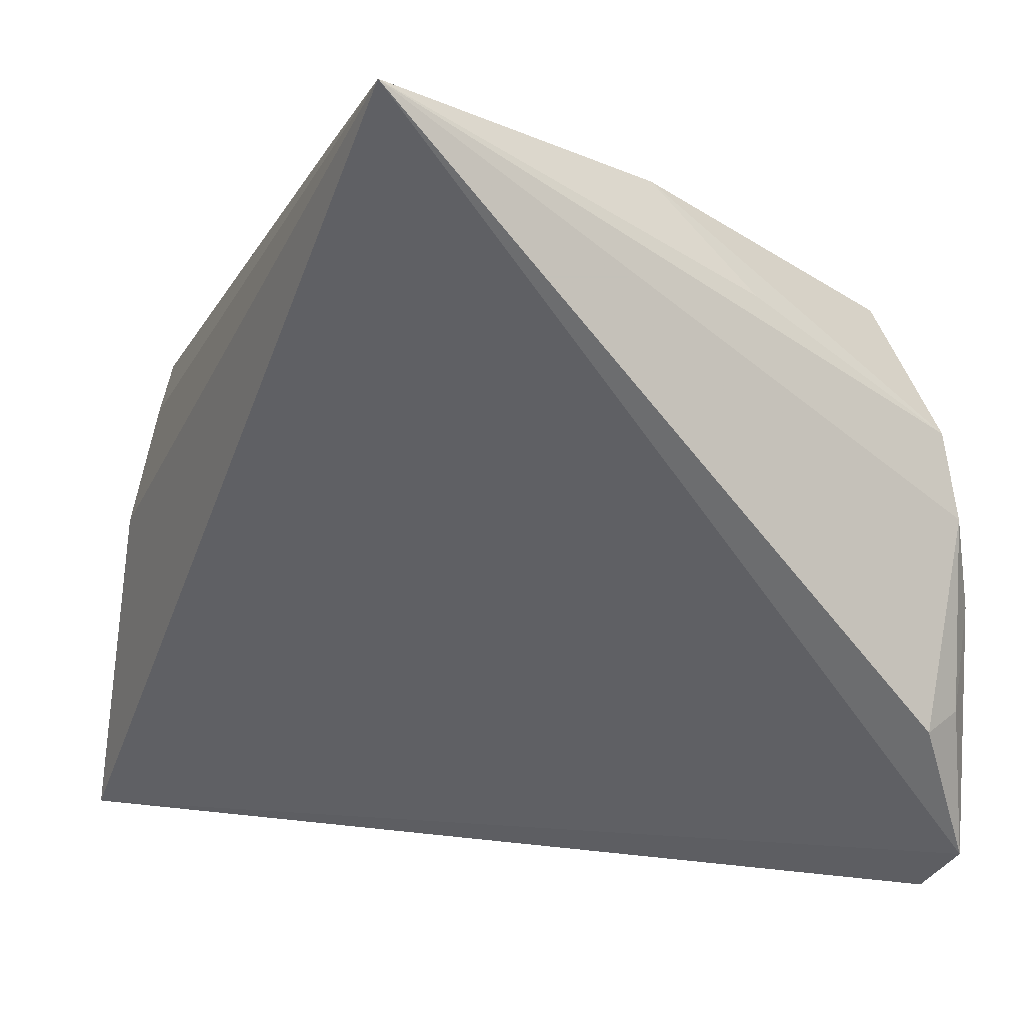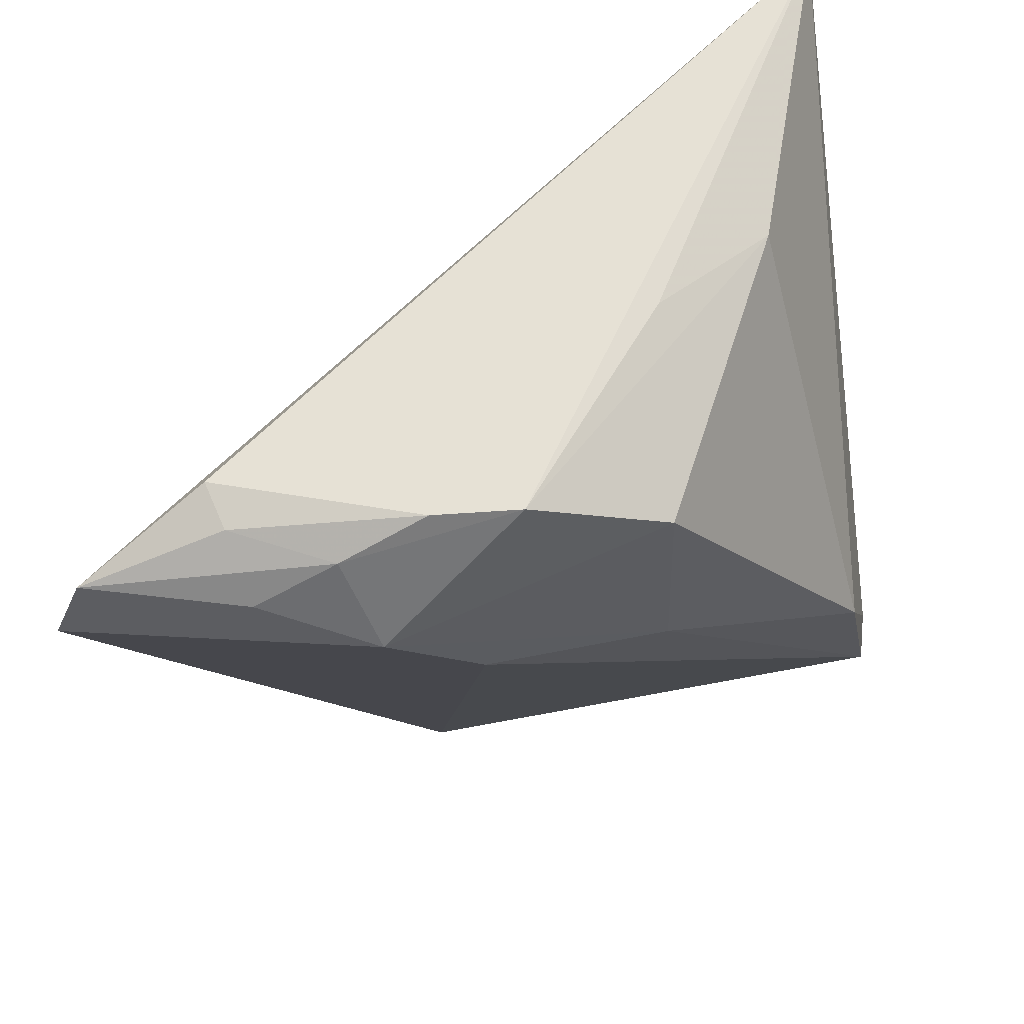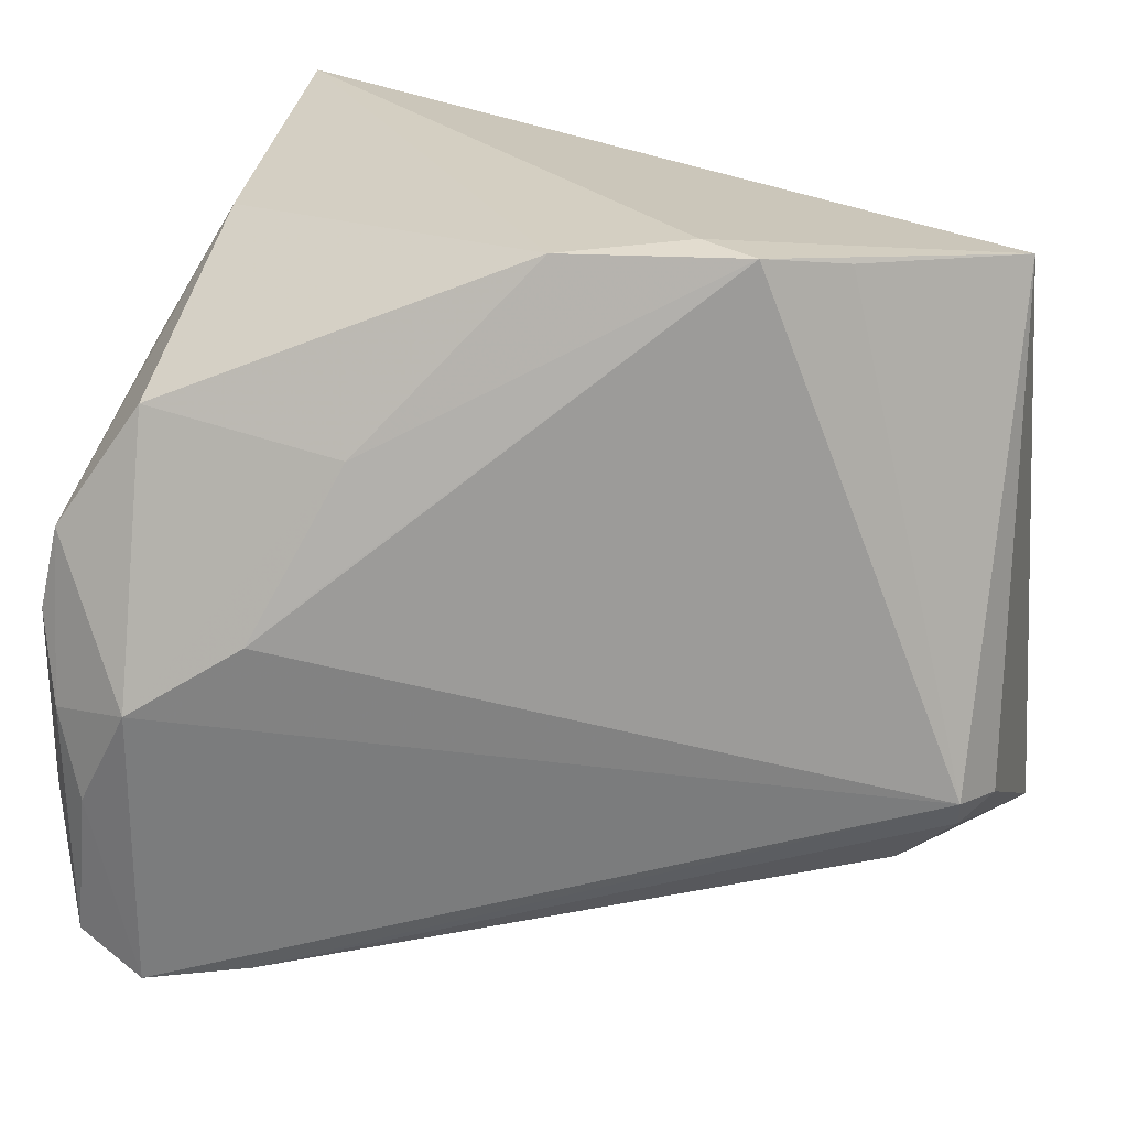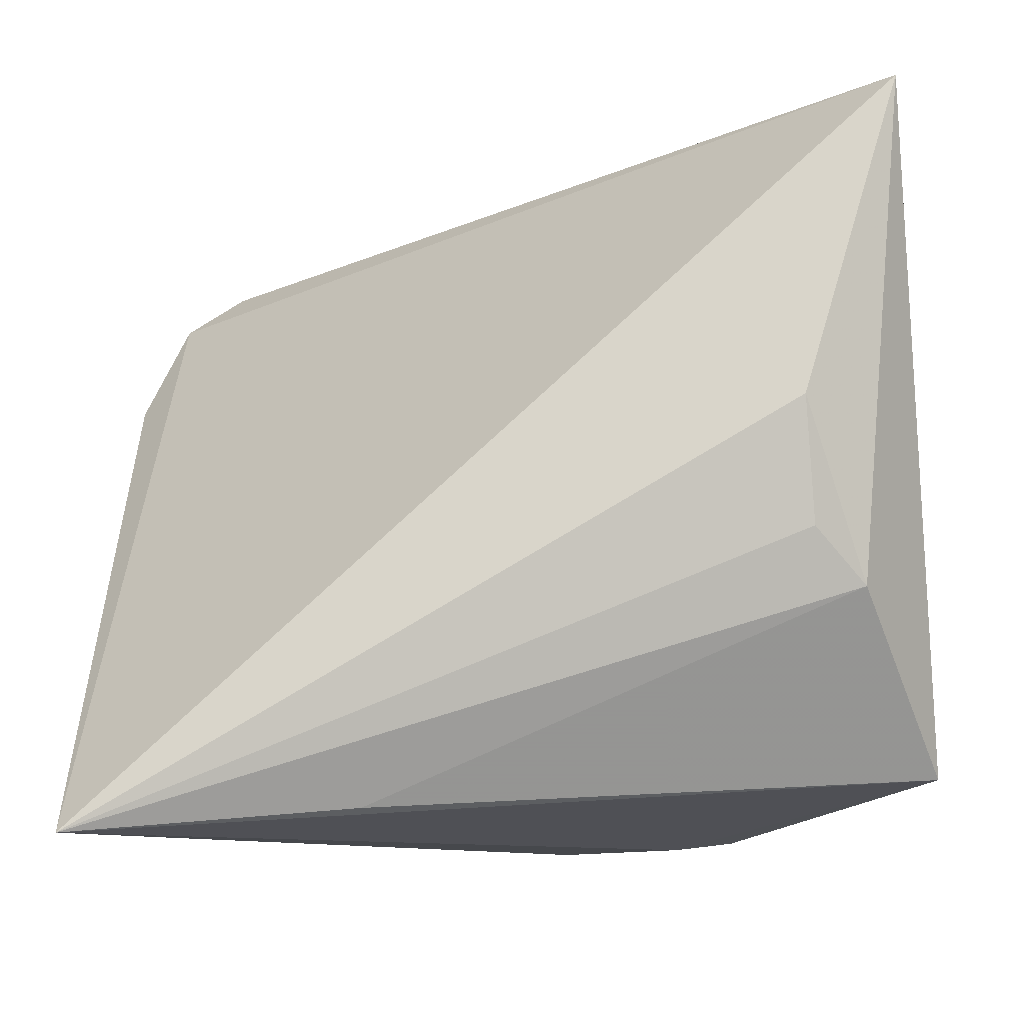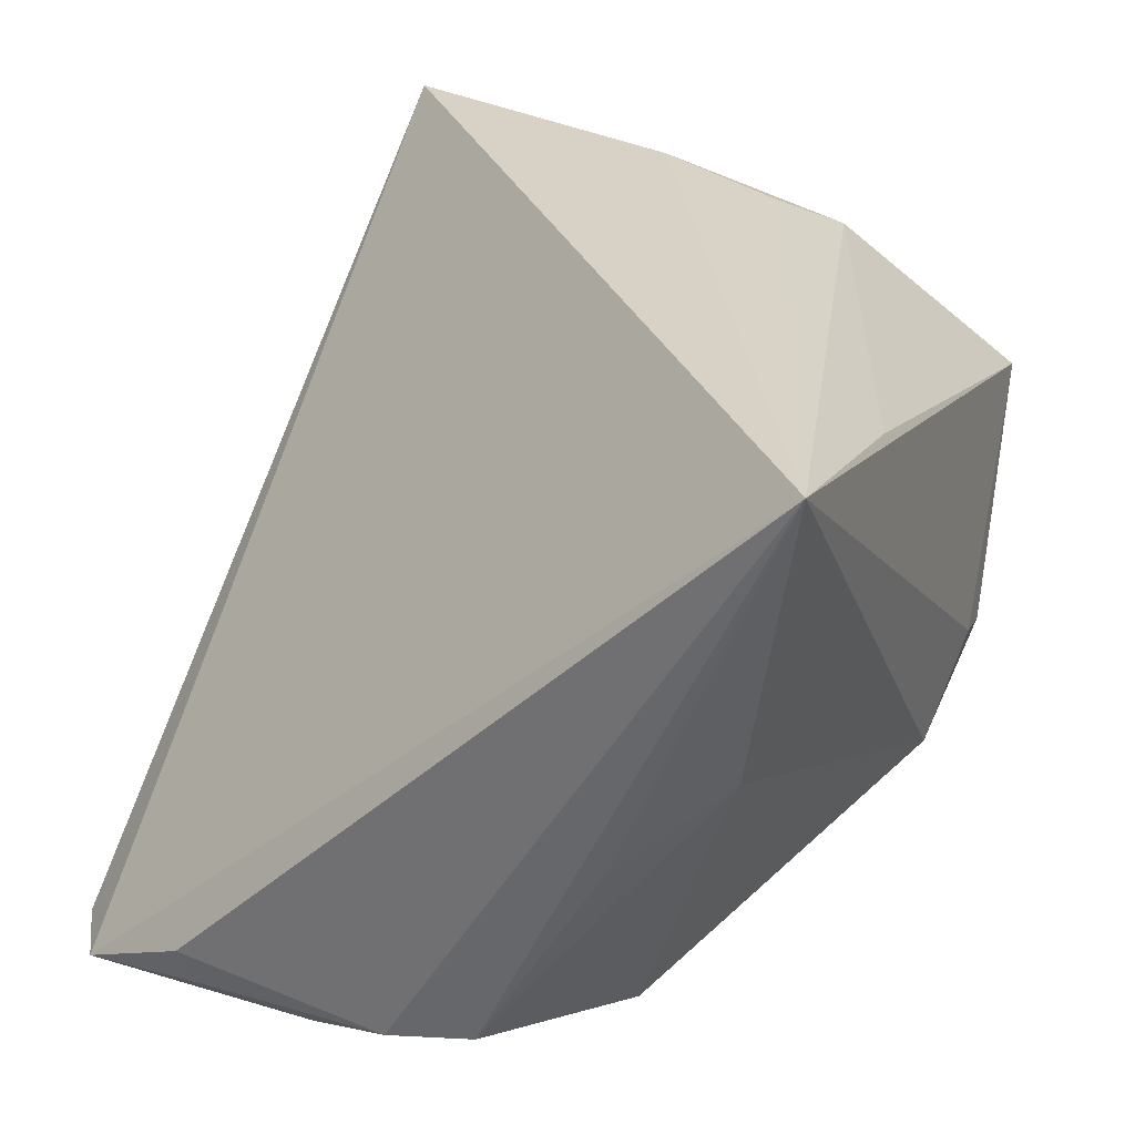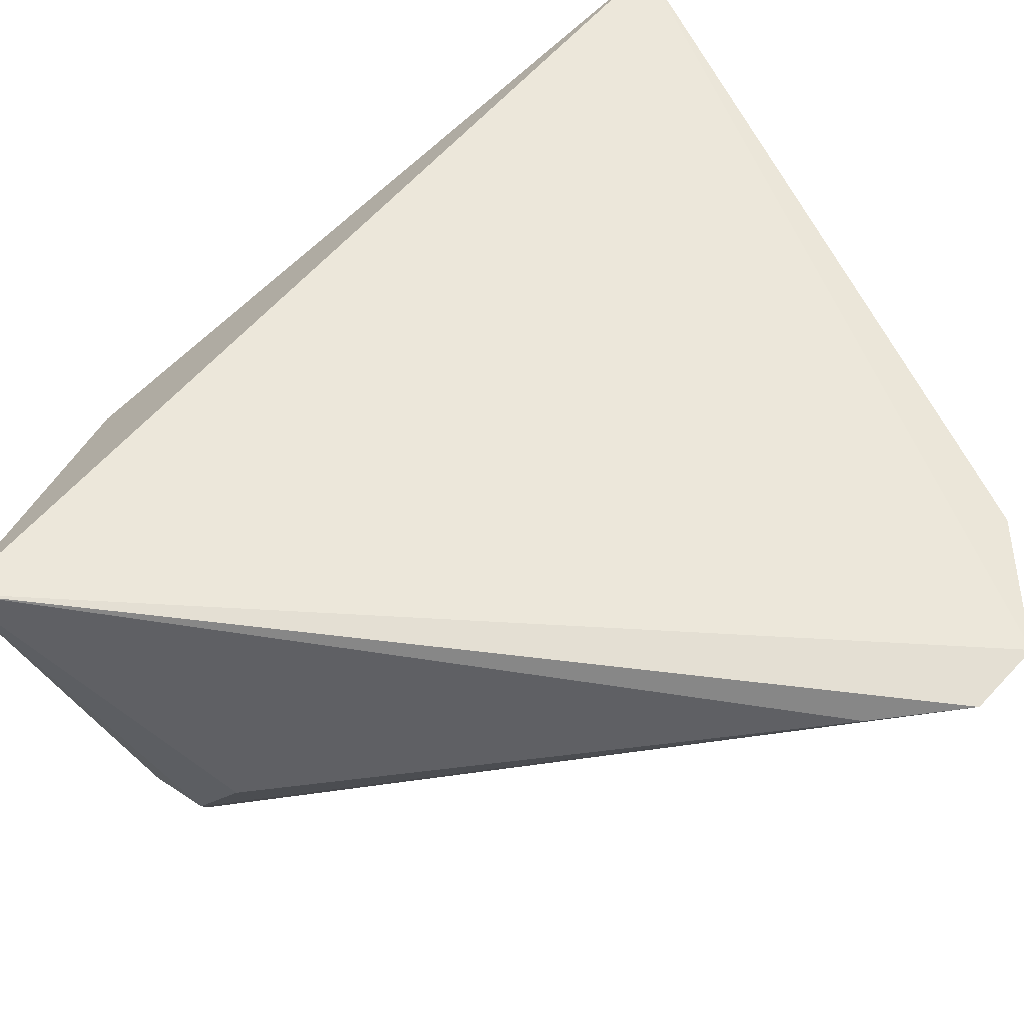
<metadata>
{"format":"obj","ext":"obj","renderer":"f3d","projection":"perspective","resolution":1024,"background":"white","views":[{"elev":0.8,"azim":64.0,"up":"+Y"},{"elev":-33.9,"azim":99.6,"up":"+Z"},{"elev":23.7,"azim":-157.0,"up":"+Y"},{"elev":74.6,"azim":177.2,"up":"+Z"},{"elev":27.2,"azim":112.9,"up":"+Z"},{"elev":-70.2,"azim":35.8,"up":"+Y"}]}
</metadata>
<code>
v -0.03045 0.007856 0.02796
v 0.01868 -0.003027 -0.0348
v -0.02377 0.03395 -0.01294
v 0.04005 -0.01311 -0.0353
v -0.03059 0.03239 -0.006199
v -0.0301 -0.004824 0.03162
v 0.0367 -0.02194 -0.03706
v 0.04257 -0.004066 -0.03258
v -0.03729 -0.02882 -0.004687
v 0.04439 0.03534 0.03162
v 0.04439 -0.02519 -0.02765
v 0.04118 0.01778 -0.009501
v 0.04084 0.004608 -0.03174
v 0.03959 -0.03844 -0.03499
v 0.01081 0.01456 -0.02798
v 0.02247 -0.04184 -0.03018
v -0.03561 0.01351 0.02453
v 0.03016 -0.01076 -0.03871
v 0.0126 0.002544 -0.0316
v -0.04223 -0.03891 0.03162
v 0.03786 0.0287 0.0003502
v -0.0459 -0.02165 -0.000664
v -0.044 0.03096 0.008021
v 0.0427 -0.02338 -0.03216
v -0.005302 0.03369 -0.018
v 0.01582 0.03342 0.02488
v 0.03257 -0.04266 -0.03514
v -0.04357 -0.02324 -0.005583
v -0.01741 0.03459 -0.01116
v -0.04405 -0.02022 -0.00722
v 0.03214 0.01754 -0.02896
f 14 10 20
f 10 14 11
f 12 10 13
f 13 10 8
f 10 11 8
f 2 30 3
f 20 23 22
f 23 30 22
f 5 23 3
f 3 30 5
f 5 30 23
f 10 25 29
f 29 25 3
f 29 23 10
f 3 23 29
f 21 25 10
f 31 25 21
f 10 12 21
f 13 31 21
f 21 12 13
f 20 10 6
f 10 1 6
f 17 1 10
f 17 23 20
f 20 6 17
f 17 6 1
f 24 11 14
f 24 8 11
f 28 22 30
f 28 9 20
f 20 22 28
f 27 14 20
f 19 2 3
f 15 25 31
f 2 19 15
f 3 25 15
f 15 19 3
f 18 31 13
f 18 15 31
f 2 15 18
f 30 2 18
f 18 27 30
f 10 23 26
f 26 17 10
f 23 17 26
f 16 28 30
f 30 27 16
f 9 28 16
f 20 9 16
f 16 27 20
f 13 8 4
f 4 18 13
f 4 24 14
f 8 24 4
f 7 4 14
f 18 4 7
f 14 27 7
f 27 18 7

</code>
